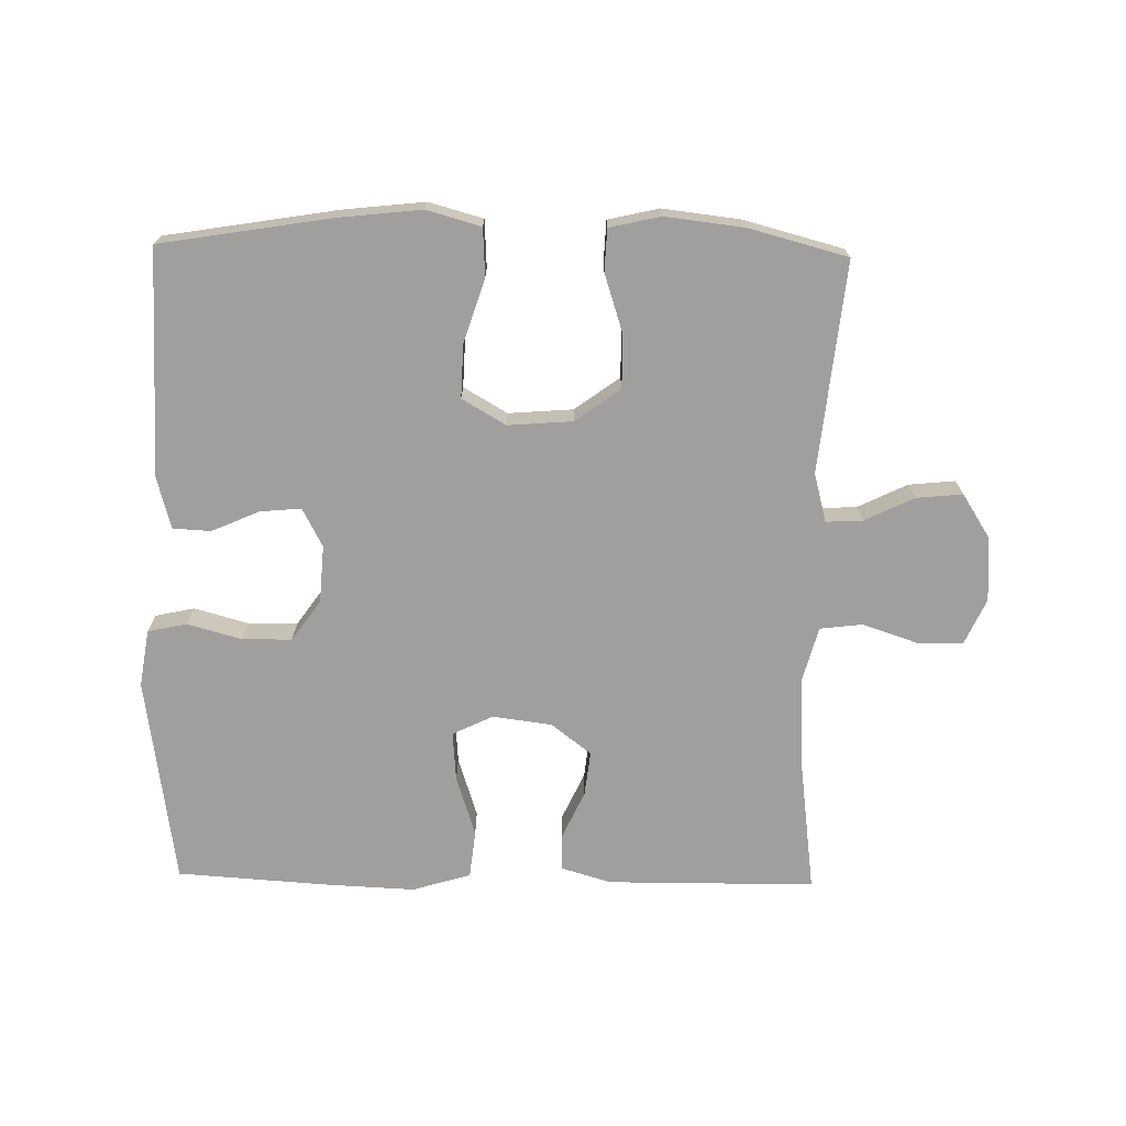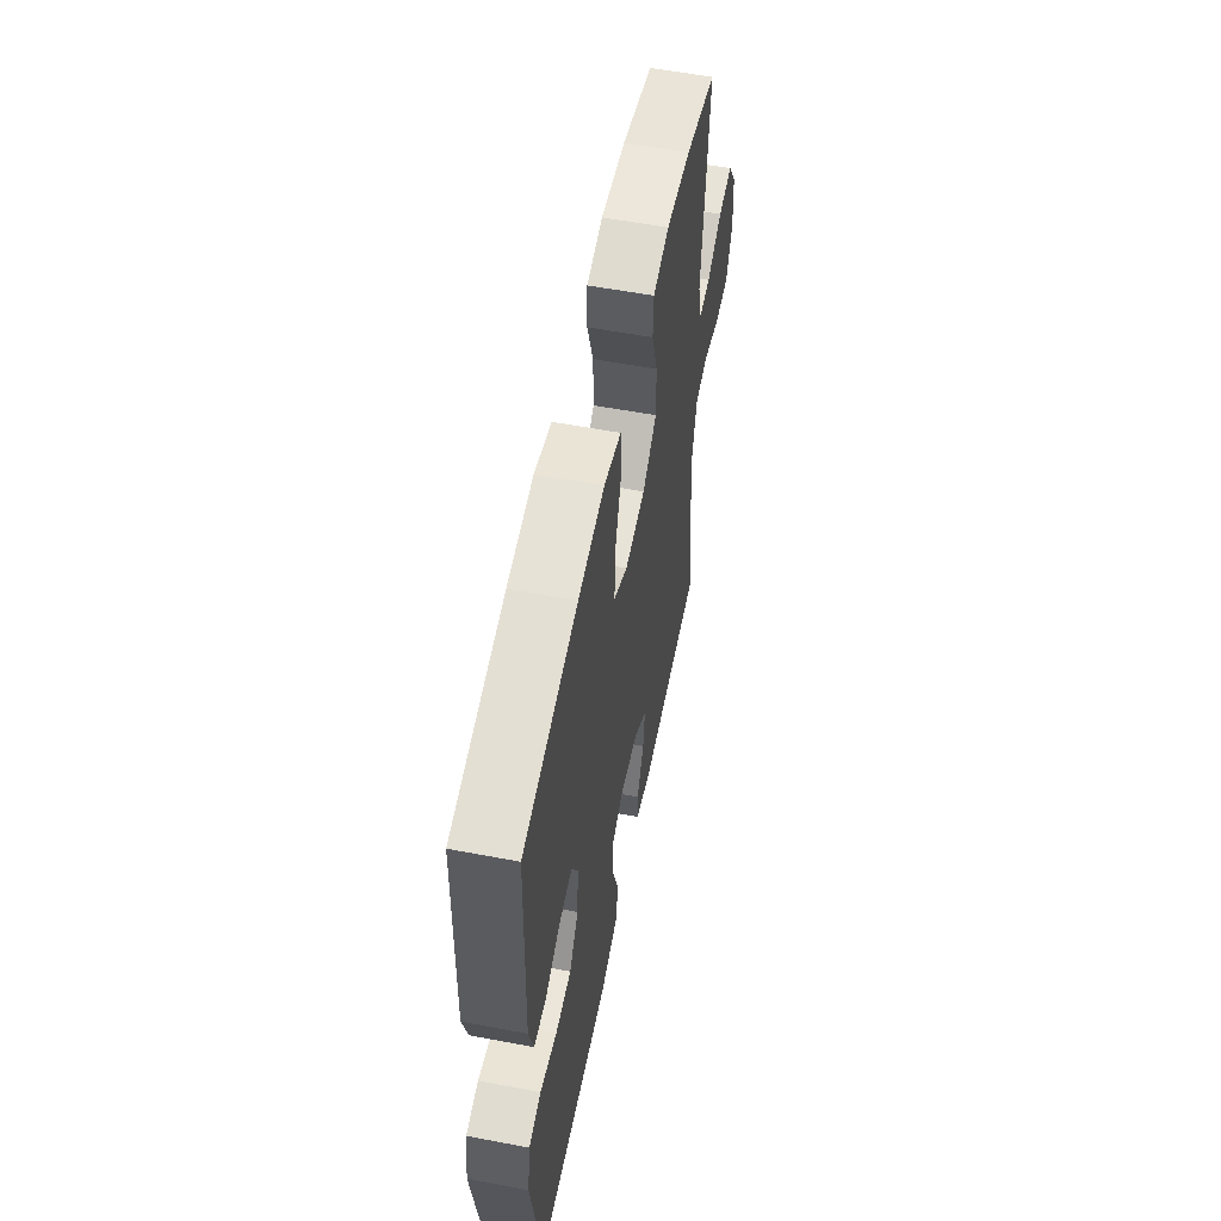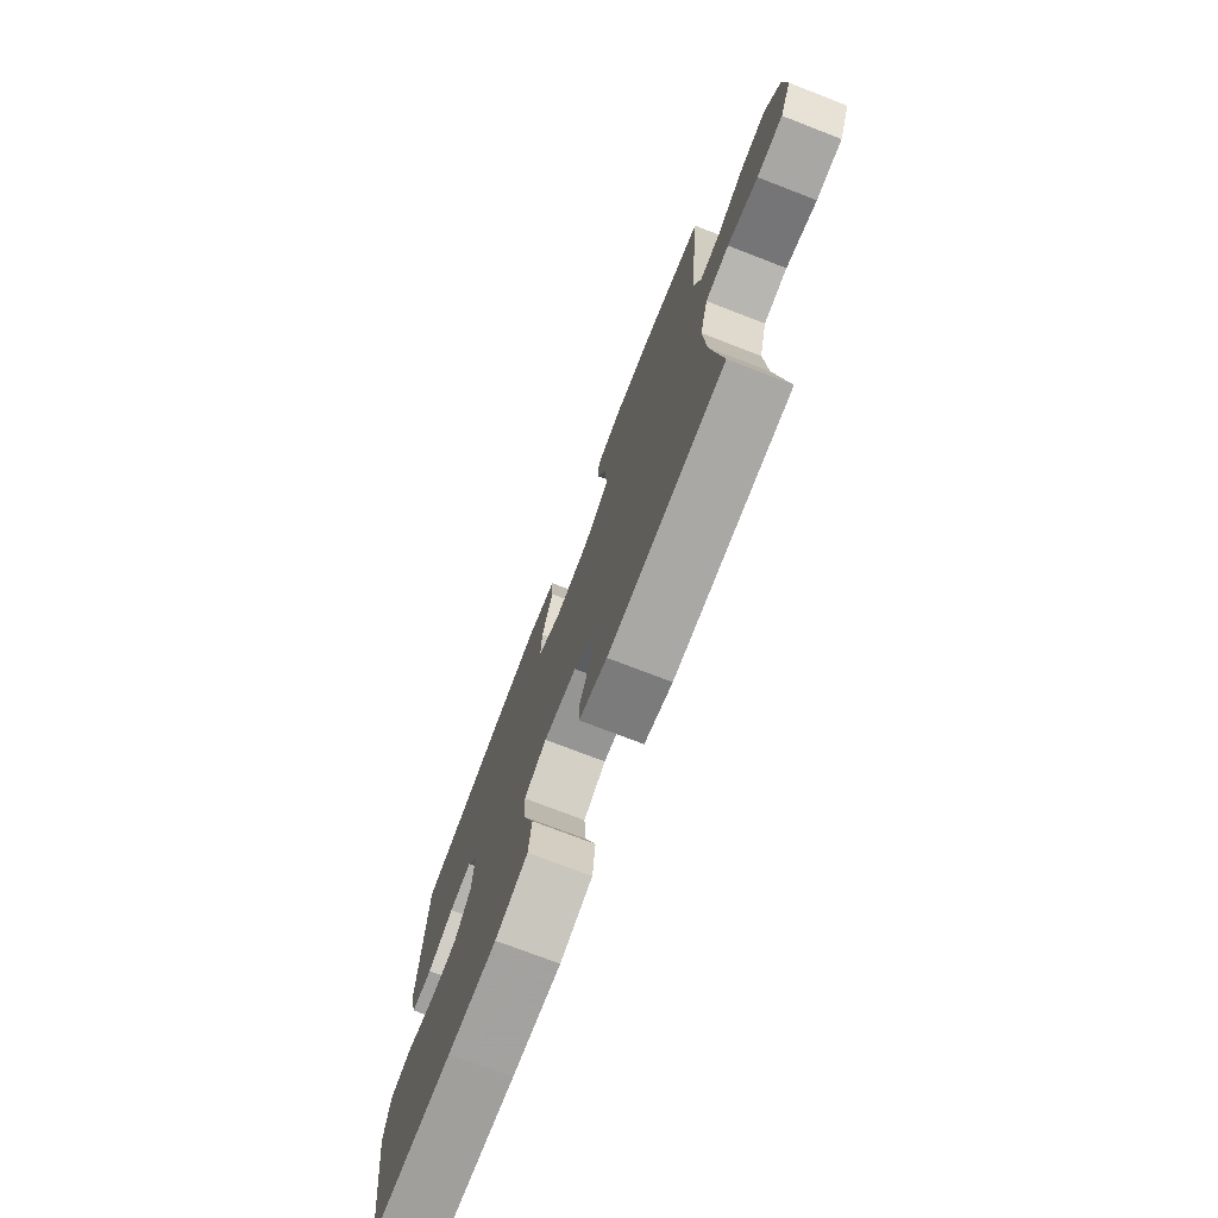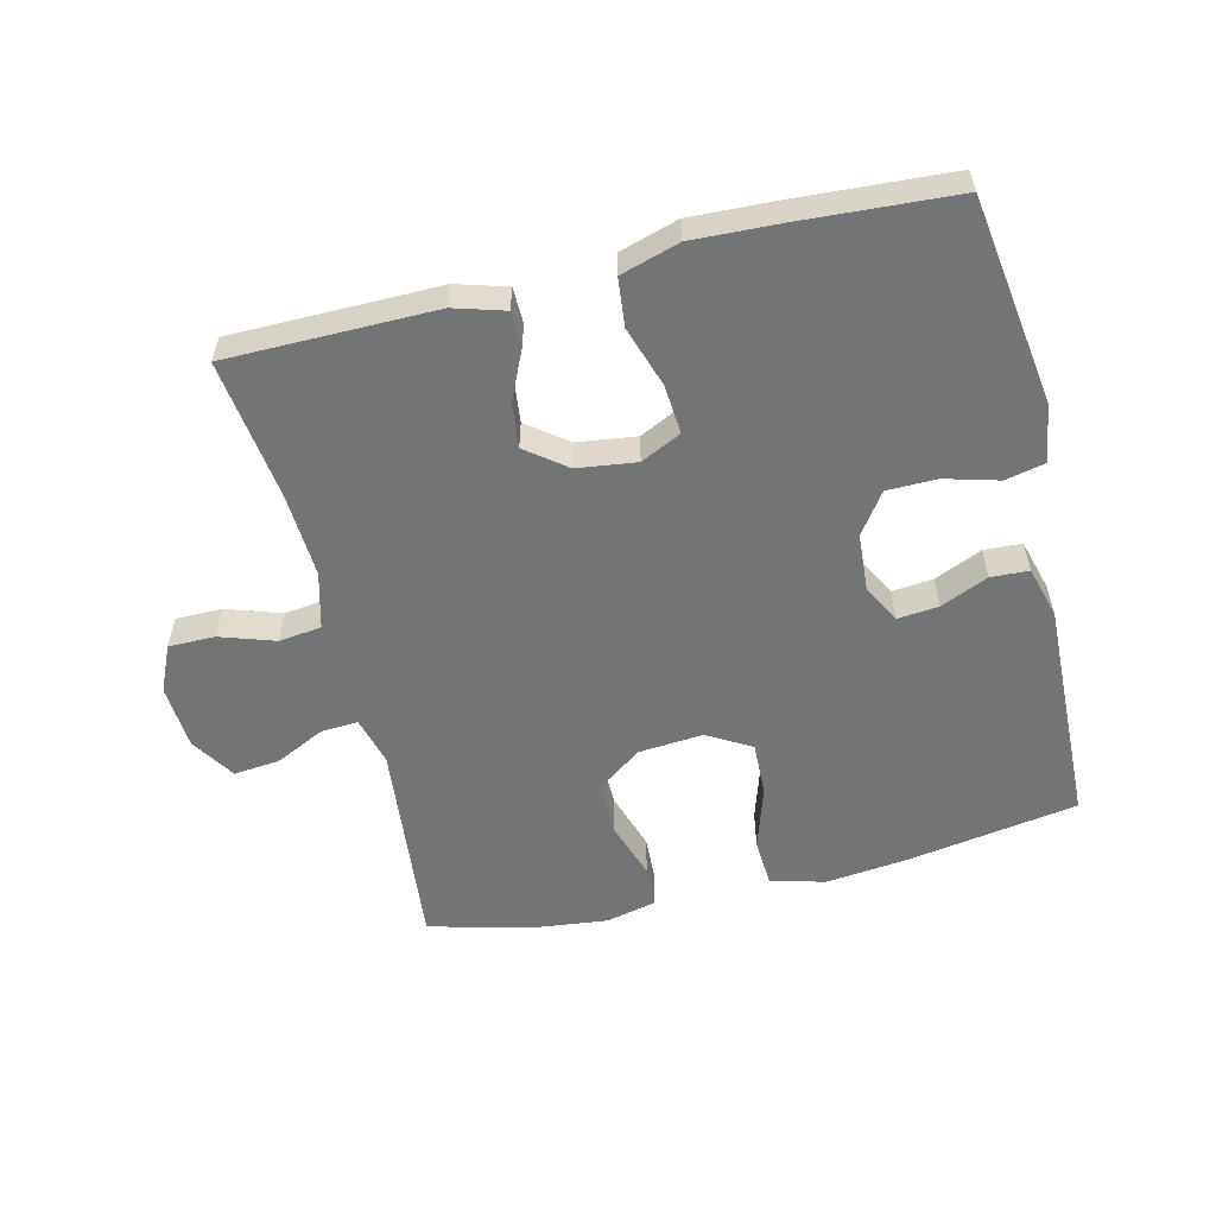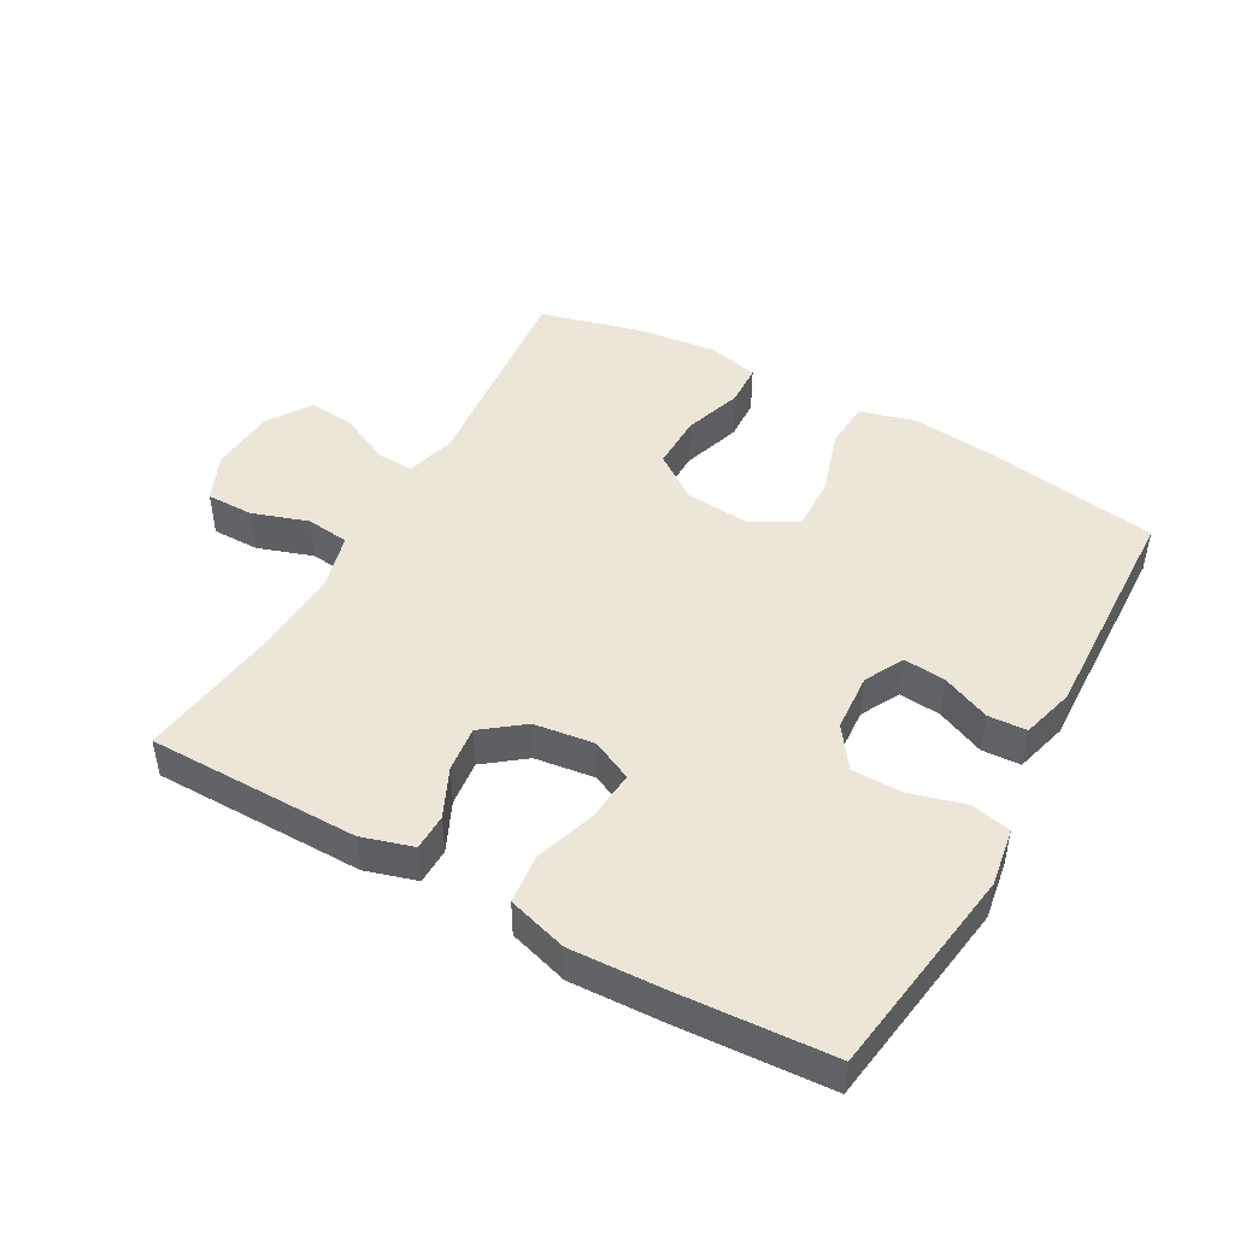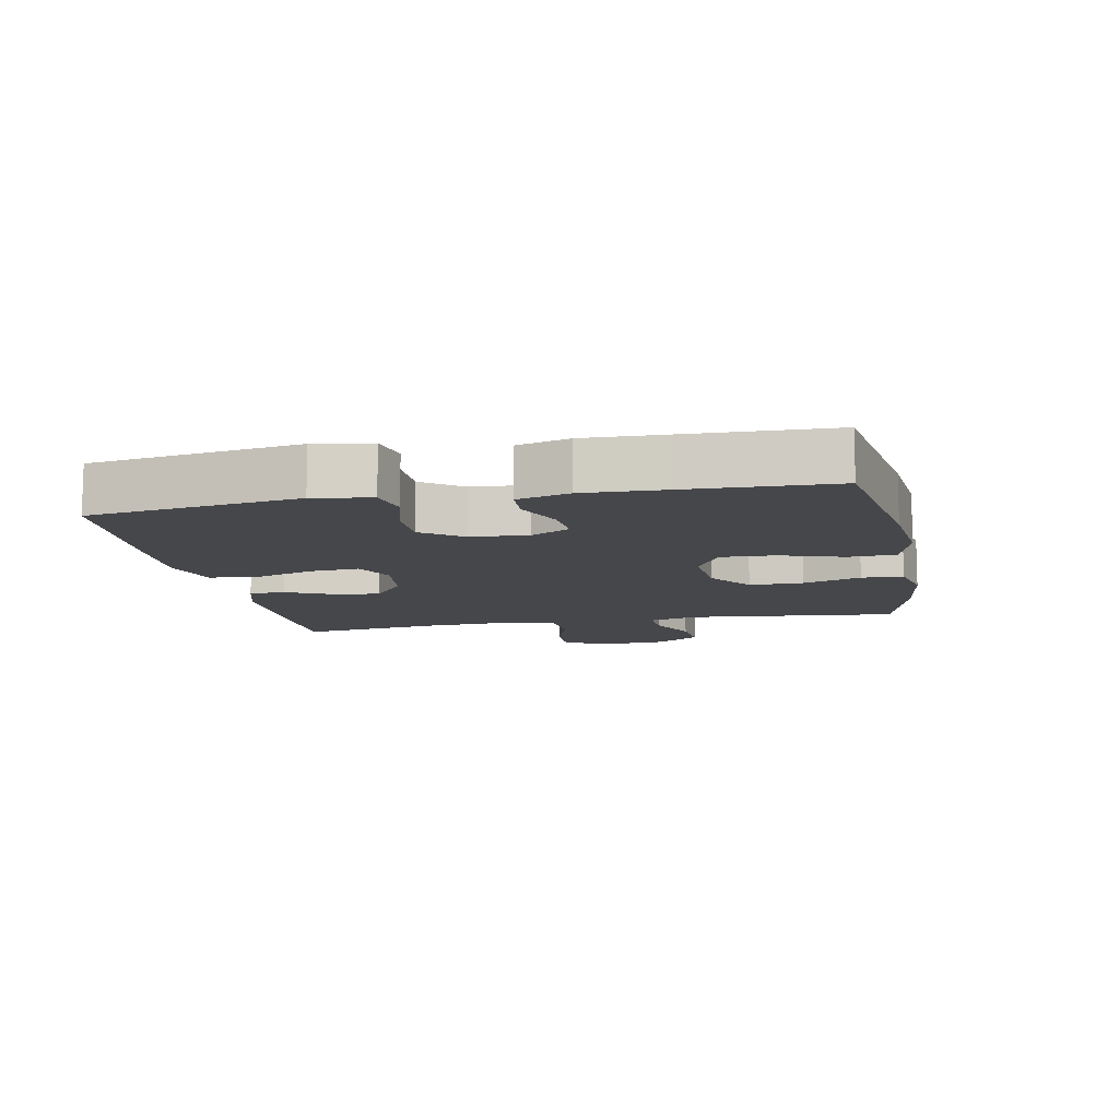
<metadata>
{"format":"obj","ext":"obj","renderer":"f3d","projection":"perspective","resolution":1024,"background":"white","views":[{"elev":-71.4,"azim":-1.1,"up":"+Y"},{"elev":56.6,"azim":-78.8,"up":"+Z"},{"elev":-74.8,"azim":68.9,"up":"+Z"},{"elev":-56.2,"azim":-166.3,"up":"+Y"},{"elev":46.5,"azim":-150.8,"up":"+Y"},{"elev":-10.8,"azim":-79.0,"up":"+Y"}]}
</metadata>
<code>
v -0.5 0.07 0.5
v -0.238 0.07 0.543
v -0.111 0.07 0.557
v -0.028 0.07 0.534
v -0.024 0.07 0.461
v -0.055 0.07 0.364
v -0.058 0.07 0.281
v 0.009 0.07 0.242
v 0.108 0.07 0.25
v 0.177 0.07 0.3
v 0.176 0.07 0.383
v 0.147 0.07 0.472
v 0.15 0.07 0.536
v 0.228 0.07 0.554
v 0.348 0.07 0.54
v 0.5 0.07 0.5
v 0.467 0.07 0.177
v 0.487 0.07 0.102
v 0.543 0.07 0.105
v 0.619 0.07 0.142
v 0.69 0.07 0.149
v 0.733 0.07 0.082
v 0.74 0.07 -0.017
v 0.708 0.07 -0.088
v 0.637 0.07 -0.088
v 0.553 0.07 -0.06
v 0.488 0.07 -0.068
v 0.465 0.07 -0.154
v 0.472 0.07 -0.284
v 0.5 0.07 -0.5
v 0.181 0.07 -0.502
v 0.104 0.07 -0.479
v 0.103 0.07 -0.424
v 0.137 0.07 -0.35
v 0.145 0.07 -0.281
v 0.084 0.07 -0.234
v -0.007 0.07 -0.222
v -0.069 0.07 -0.252
v -0.063 0.07 -0.328
v -0.033 0.07 -0.42
v -0.041 0.07 -0.494
v -0.131 0.07 -0.521
v -0.267 0.07 -0.515
v -0.5 0.07 -0.5
v -0.547 0.07 -0.18
v -0.533 0.07 -0.092
v -0.473 0.07 -0.079
v -0.39 0.07 -0.102
v -0.314 0.07 -0.101
v -0.27 0.07 -0.039
v -0.264 0.07 0.049
v -0.295 0.07 0.108
v -0.358 0.07 0.102
v -0.431 0.07 0.07
v -0.489 0.07 0.073
v -0.511 0.07 0.153
v -0.507 0.07 0.275
v -0.5 0 0.5
v -0.238 0 0.543
v -0.111 0 0.557
v -0.028 0 0.534
v -0.024 0 0.461
v -0.055 0 0.364
v -0.058 0 0.281
v 0.009 0 0.242
v 0.108 0 0.25
v 0.177 0 0.3
v 0.176 0 0.383
v 0.147 0 0.472
v 0.15 0 0.536
v 0.228 0 0.554
v 0.348 0 0.54
v 0.5 0 0.5
v 0.467 0 0.177
v 0.487 0 0.102
v 0.543 0 0.105
v 0.619 0 0.142
v 0.69 0 0.149
v 0.733 0 0.082
v 0.74 0 -0.017
v 0.708 0 -0.088
v 0.637 0 -0.088
v 0.553 0 -0.06
v 0.488 0 -0.068
v 0.465 0 -0.154
v 0.472 0 -0.284
v 0.5 0 -0.5
v 0.181 0 -0.502
v 0.104 0 -0.479
v 0.103 0 -0.424
v 0.137 0 -0.35
v 0.145 0 -0.281
v 0.084 0 -0.234
v -0.007 0 -0.222
v -0.069 0 -0.252
v -0.063 0 -0.328
v -0.033 0 -0.42
v -0.041 0 -0.494
v -0.131 0 -0.521
v -0.267 0 -0.515
v -0.5 0 -0.5
v -0.547 0 -0.18
v -0.533 0 -0.092
v -0.473 0 -0.079
v -0.39 0 -0.102
v -0.314 0 -0.101
v -0.27 0 -0.039
v -0.264 0 0.049
v -0.295 0 0.108
v -0.358 0 0.102
v -0.431 0 0.07
v -0.489 0 0.073
v -0.511 0 0.153
v -0.507 0 0.275
f 55 56 57
f 54 55 57
f 53 54 57
f 4 5 6
f 3 4 6
f 2 3 6
f 1 2 6
f 57 1 6
f 53 57 6
f 52 53 6
f 51 52 6 7
f 50 51 7 8
f 49 50 8 9
f 46 47 48
f 45 46 48
f 44 45 48
f 43 44 48
f 42 43 48
f 41 42 48
f 40 41 48
f 39 40 48
f 38 39 48 49
f 49 9 10
f 38 49 10
f 37 38 10
f 32 33 34
f 31 32 34
f 30 31 34
f 29 30 34
f 28 29 34 35
f 27 28 35 36
f 24 25 26
f 23 24 26
f 22 23 26
f 21 22 26
f 20 21 26
f 19 20 26
f 18 19 26 27
f 36 37 10
f 27 36 10
f 18 27 10
f 17 18 10
f 15 16 17
f 14 15 17
f 13 14 17
f 12 13 17
f 11 12 17
f 10 11 17
f 114 113 112
f 114 112 111
f 114 111 110
f 63 62 61
f 63 61 60
f 63 60 59
f 63 59 58
f 63 58 114
f 63 114 110
f 63 110 109
f 64 63 109 108
f 65 64 108 107
f 66 65 107 106
f 105 104 103
f 105 103 102
f 105 102 101
f 105 101 100
f 105 100 99
f 105 99 98
f 105 98 97
f 105 97 96
f 106 105 96 95
f 67 66 106
f 67 106 95
f 67 95 94
f 91 90 89
f 91 89 88
f 91 88 87
f 91 87 86
f 92 91 86 85
f 93 92 85 84
f 83 82 81
f 83 81 80
f 83 80 79
f 83 79 78
f 83 78 77
f 83 77 76
f 84 83 76 75
f 67 94 93
f 67 93 84
f 67 84 75
f 67 75 74
f 74 73 72
f 74 72 71
f 74 71 70
f 74 70 69
f 74 69 68
f 74 68 67
f 1 58 59 2
f 2 59 60 3
f 3 60 61 4
f 4 61 62 5
f 5 62 63 6
f 6 63 64 7
f 7 64 65 8
f 8 65 66 9
f 9 66 67 10
f 10 67 68 11
f 11 68 69 12
f 12 69 70 13
f 13 70 71 14
f 14 71 72 15
f 15 72 73 16
f 16 73 74 17
f 17 74 75 18
f 18 75 76 19
f 19 76 77 20
f 20 77 78 21
f 21 78 79 22
f 22 79 80 23
f 23 80 81 24
f 24 81 82 25
f 25 82 83 26
f 26 83 84 27
f 27 84 85 28
f 28 85 86 29
f 29 86 87 30
f 30 87 88 31
f 31 88 89 32
f 32 89 90 33
f 33 90 91 34
f 34 91 92 35
f 35 92 93 36
f 36 93 94 37
f 37 94 95 38
f 38 95 96 39
f 39 96 97 40
f 40 97 98 41
f 41 98 99 42
f 42 99 100 43
f 43 100 101 44
f 44 101 102 45
f 45 102 103 46
f 46 103 104 47
f 47 104 105 48
f 48 105 106 49
f 49 106 107 50
f 50 107 108 51
f 51 108 109 52
f 52 109 110 53
f 53 110 111 54
f 54 111 112 55
f 55 112 113 56
f 56 113 114 57
f 57 114 58 1

</code>
